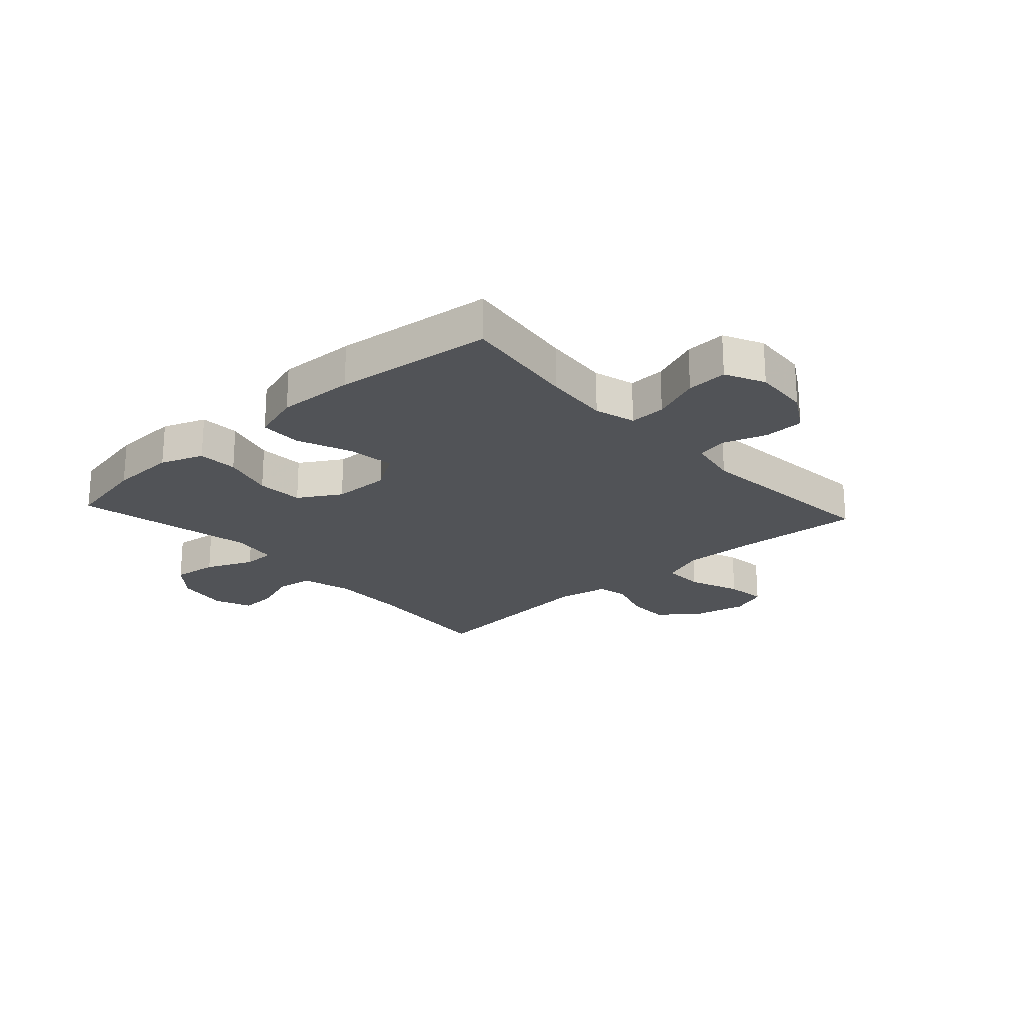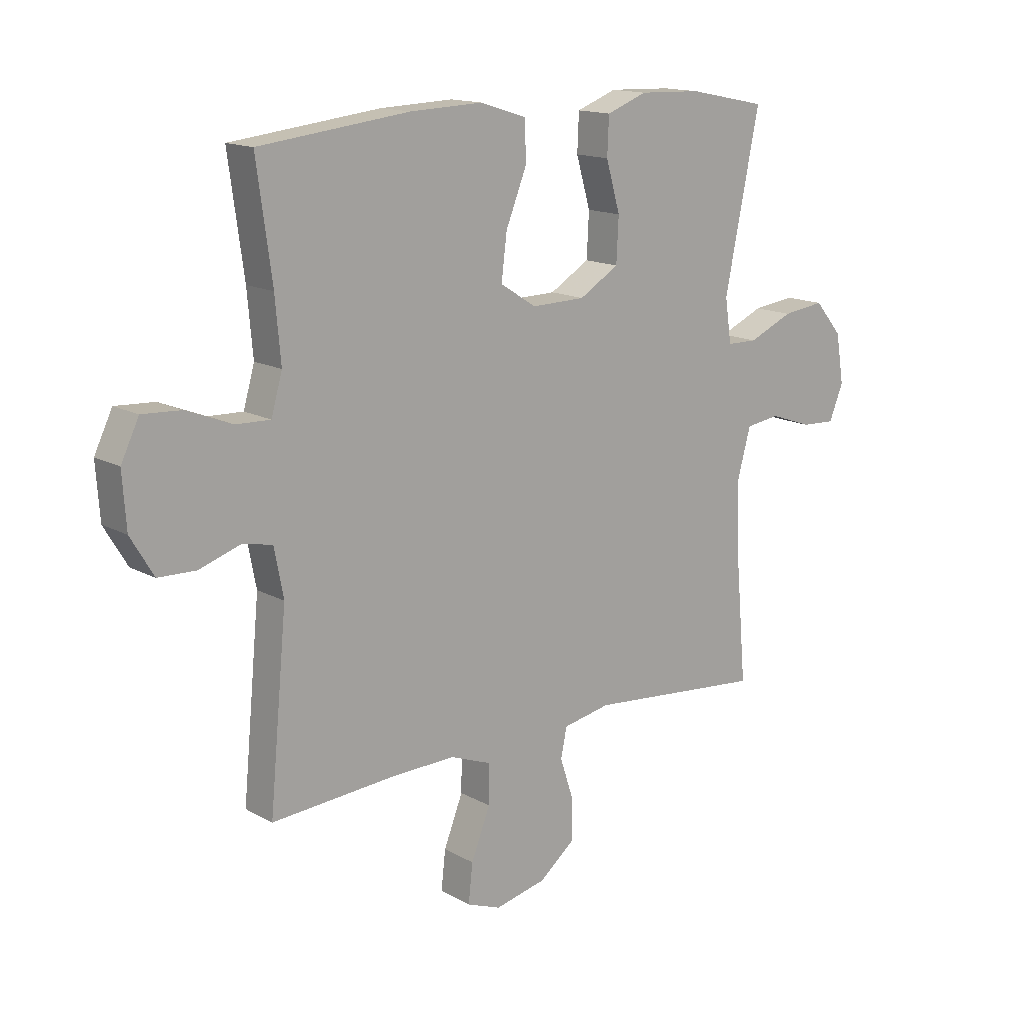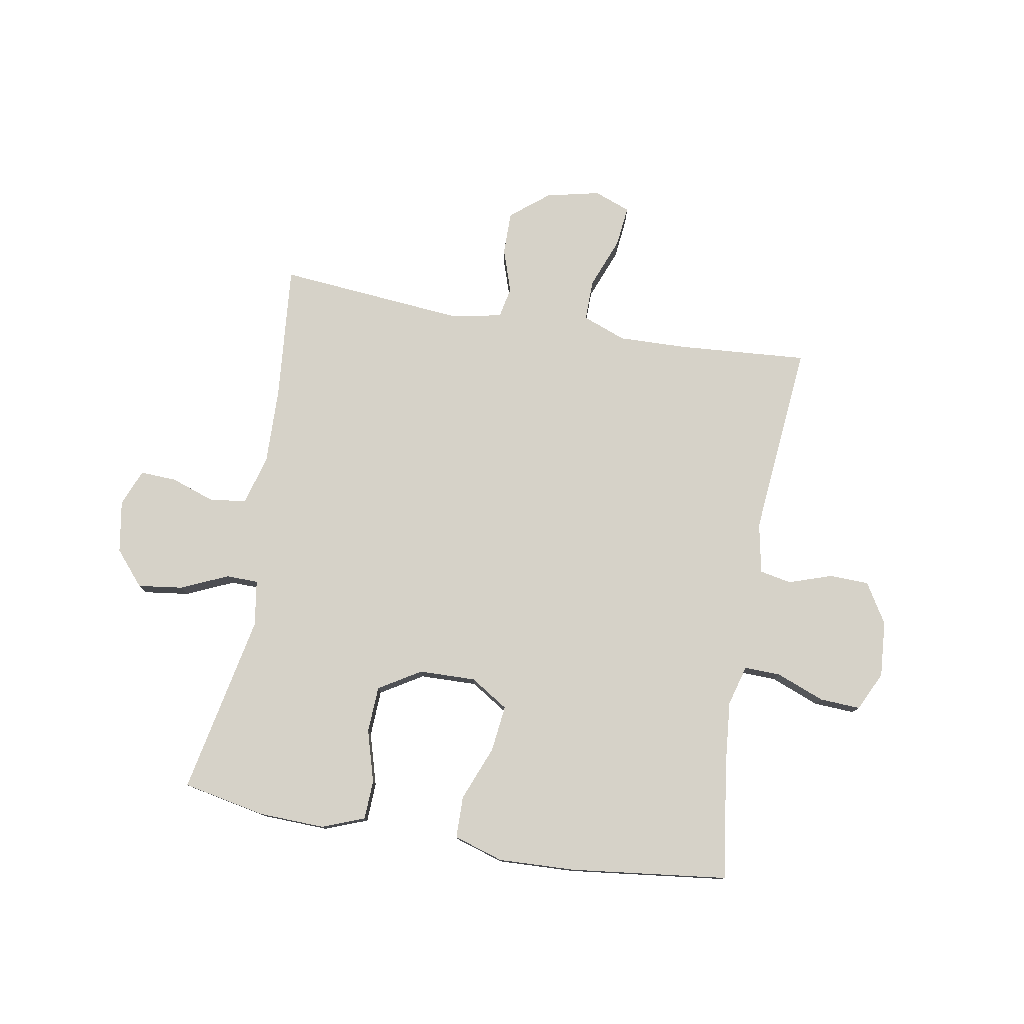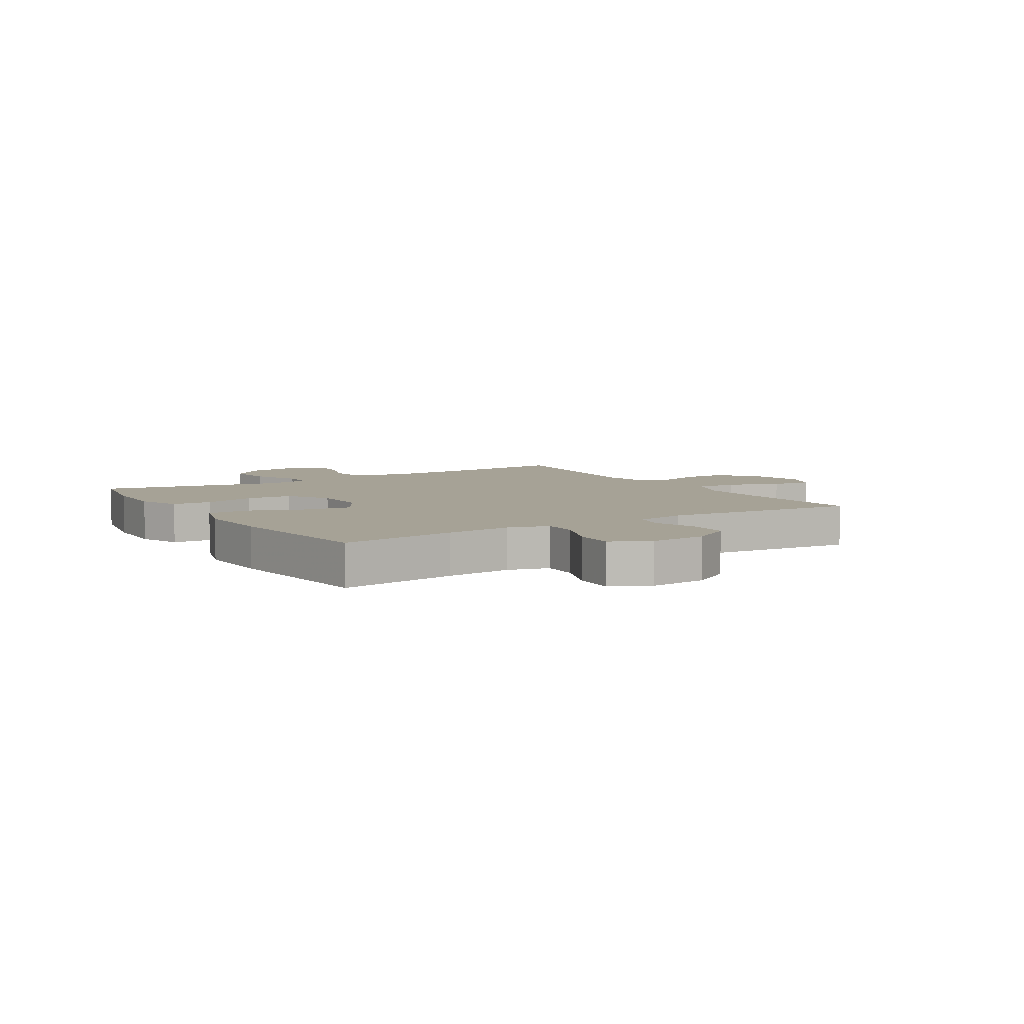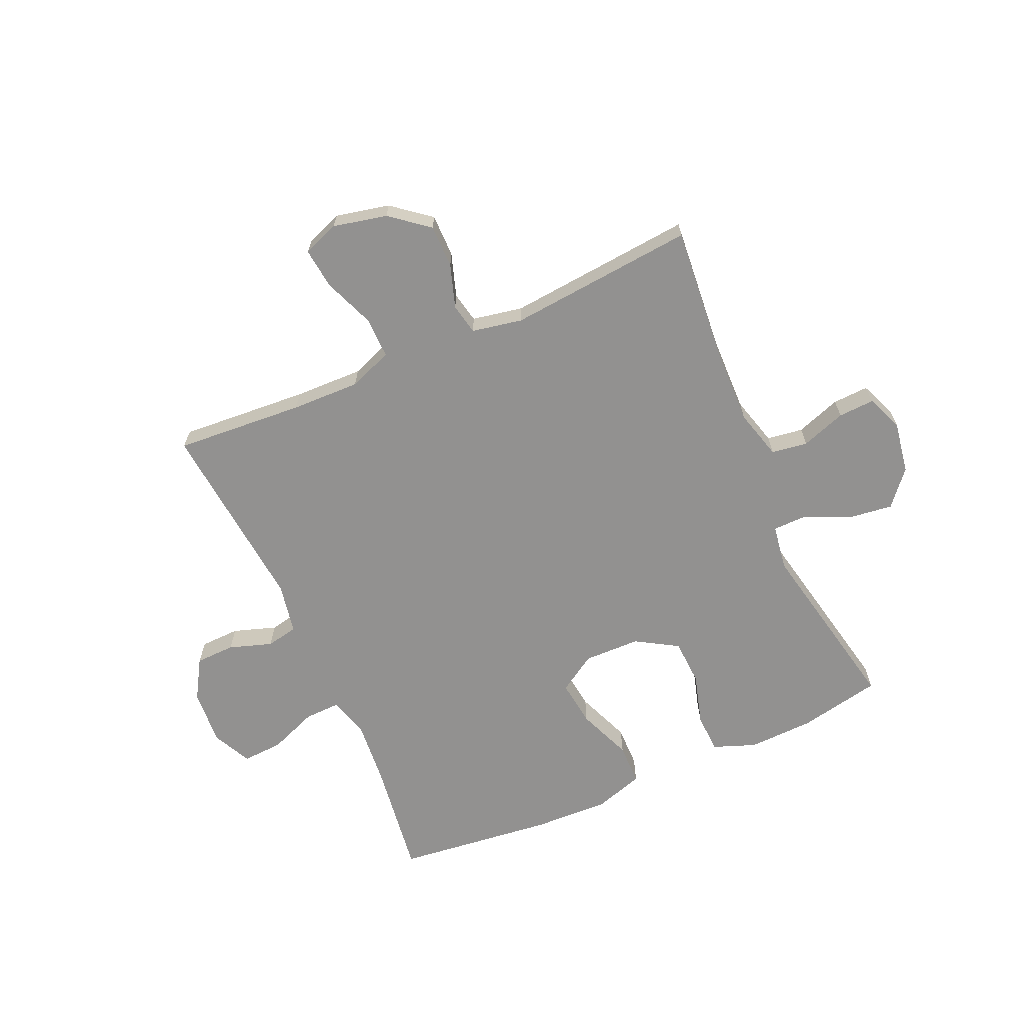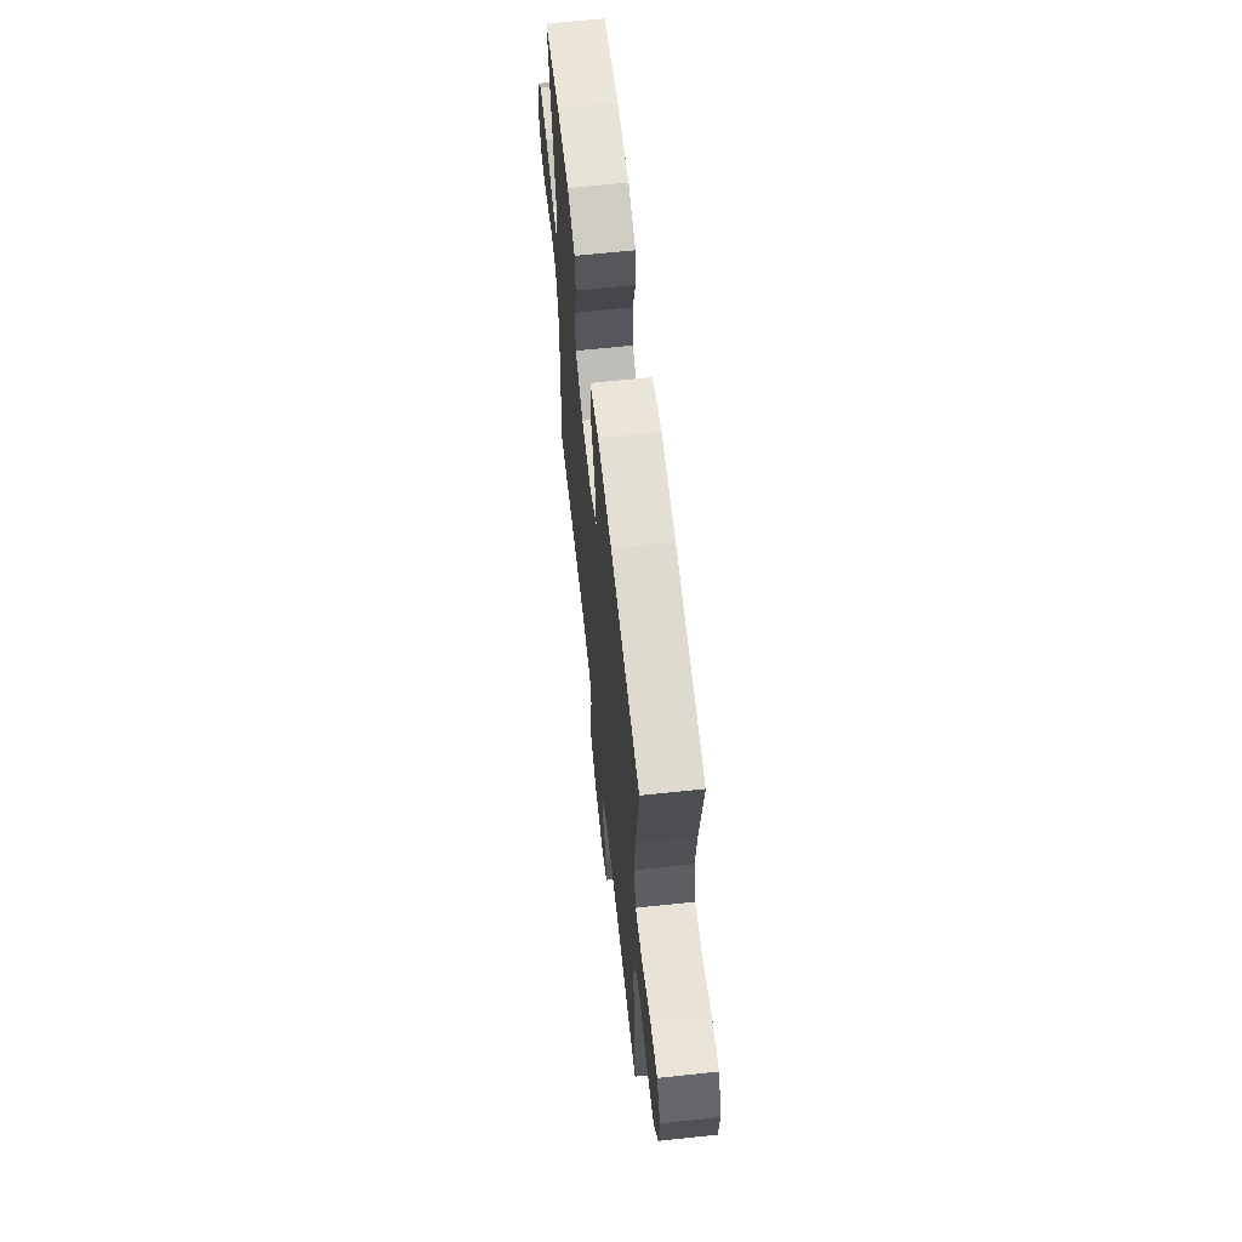
<metadata>
{"format":"obj","ext":"obj","renderer":"f3d","projection":"perspective","resolution":1024,"background":"white","views":[{"elev":-22.2,"azim":42.3,"up":"+Y"},{"elev":14.9,"azim":139.6,"up":"+Z"},{"elev":78.0,"azim":9.7,"up":"+Y"},{"elev":6.3,"azim":58.0,"up":"+Y"},{"elev":-66.1,"azim":-156.1,"up":"+Y"},{"elev":64.2,"azim":83.8,"up":"+Z"}]}
</metadata>
<code>
v -0.5 0.07 0.5
v -0.356 0.07 0.529
v -0.241 0.07 0.533
v -0.167 0.07 0.505
v -0.164 0.07 0.436
v -0.19 0.07 0.346
v -0.186 0.07 0.265
v -0.113 0.07 0.221
v -0.014 0.07 0.219
v 0.052 0.07 0.261
v 0.042 0.07 0.342
v 0.004 0.07 0.437
v 0.005 0.07 0.51
v 0.091 0.07 0.537
v 0.225 0.07 0.532
v 0.5 0.07 0.5
v 0.472 0.07 0.296
v 0.462 0.07 0.183
v 0.482 0.07 0.112
v 0.545 0.07 0.114
v 0.629 0.07 0.147
v 0.7 0.07 0.151
v 0.733 0.07 0.083
v 0.726 0.07 -0.015
v 0.684 0.07 -0.085
v 0.615 0.07 -0.087
v 0.54 0.07 -0.062
v 0.485 0.07 -0.073
v 0.468 0.07 -0.161
v 0.5 0.07 -0.5
v 0.275 0.07 -0.484
v 0.155 0.07 -0.481
v 0.079 0.07 -0.51
v 0.08 0.07 -0.582
v 0.115 0.07 -0.671
v 0.123 0.07 -0.742
v 0.06 0.07 -0.766
v -0.034 0.07 -0.745
v -0.1 0.07 -0.692
v -0.1 0.07 -0.617
v -0.075 0.07 -0.541
v -0.086 0.07 -0.487
v -0.174 0.07 -0.47
v -0.5 0.07 -0.5
v -0.479 0.07 -0.261
v -0.476 0.07 -0.13
v -0.5 0.07 -0.043
v -0.563 0.07 -0.034
v -0.641 0.07 -0.061
v -0.704 0.07 -0.064
v -0.73 0.07 0
v -0.715 0.07 0.091
v -0.664 0.07 0.151
v -0.586 0.07 0.141
v -0.504 0.07 0.105
v -0.448 0.07 0.106
v -0.436 0.07 0.186
v -0.5 0 0.5
v -0.356 0 0.529
v -0.241 0 0.533
v -0.167 0 0.505
v -0.164 0 0.436
v -0.19 0 0.346
v -0.186 0 0.265
v -0.113 0 0.221
v -0.014 0 0.219
v 0.052 0 0.261
v 0.042 0 0.342
v 0.004 0 0.437
v 0.005 0 0.51
v 0.091 0 0.537
v 0.225 0 0.532
v 0.5 0 0.5
v 0.472 0 0.296
v 0.462 0 0.183
v 0.482 0 0.112
v 0.545 0 0.114
v 0.629 0 0.147
v 0.7 0 0.151
v 0.733 0 0.083
v 0.726 0 -0.015
v 0.684 0 -0.085
v 0.615 0 -0.087
v 0.54 0 -0.062
v 0.485 0 -0.073
v 0.468 0 -0.161
v 0.5 0 -0.5
v 0.275 0 -0.484
v 0.155 0 -0.481
v 0.079 0 -0.51
v 0.08 0 -0.582
v 0.115 0 -0.671
v 0.123 0 -0.742
v 0.06 0 -0.766
v -0.034 0 -0.745
v -0.1 0 -0.692
v -0.1 0 -0.617
v -0.075 0 -0.541
v -0.086 0 -0.487
v -0.174 0 -0.47
v -0.5 0 -0.5
v -0.479 0 -0.261
v -0.476 0 -0.13
v -0.5 0 -0.043
v -0.563 0 -0.034
v -0.641 0 -0.061
v -0.704 0 -0.064
v -0.73 0 0
v -0.715 0 0.091
v -0.664 0 0.151
v -0.586 0 0.141
v -0.504 0 0.105
v -0.448 0 0.106
v -0.436 0 0.186
f 53 54 55
f 52 53 55
f 51 52 55
f 50 51 55
f 49 50 55
f 48 49 55
f 47 48 55 56
f 46 47 56
f 45 46 56 57
f 43 44 45 57
f 39 40 41
f 38 39 41
f 37 38 41
f 36 37 41
f 35 36 41
f 34 35 41
f 33 34 41 42
f 57 1 2
f 43 57 2
f 42 43 2
f 33 42 2
f 32 33 2
f 25 26 27
f 24 25 27
f 23 24 27
f 22 23 27
f 21 22 27
f 20 21 27
f 19 20 27 28
f 18 19 28 29
f 15 16 17
f 14 15 17
f 13 14 17
f 12 13 17
f 11 12 17
f 10 11 17 18
f 9 10 18 29
f 4 5 6
f 3 4 6
f 2 3 6
f 2 6 7
f 31 32 2 7
f 29 30 31
f 9 29 31
f 8 9 31
f 7 8 31
f 112 111 110
f 112 110 109
f 112 109 108
f 112 108 107
f 112 107 106
f 112 106 105
f 113 112 105 104
f 113 104 103
f 114 113 103 102
f 114 102 101 100
f 98 97 96
f 98 96 95
f 98 95 94
f 98 94 93
f 98 93 92
f 98 92 91
f 99 98 91 90
f 59 58 114
f 59 114 100
f 59 100 99
f 59 99 90
f 59 90 89
f 84 83 82
f 84 82 81
f 84 81 80
f 84 80 79
f 84 79 78
f 84 78 77
f 85 84 77 76
f 86 85 76 75
f 74 73 72
f 74 72 71
f 74 71 70
f 74 70 69
f 74 69 68
f 75 74 68 67
f 86 75 67 66
f 63 62 61
f 63 61 60
f 63 60 59
f 64 63 59
f 64 59 89 88
f 88 87 86
f 88 86 66
f 88 66 65
f 88 65 64
f 1 58 59 2
f 2 59 60 3
f 3 60 61 4
f 4 61 62 5
f 5 62 63 6
f 6 63 64 7
f 7 64 65 8
f 8 65 66 9
f 9 66 67 10
f 10 67 68 11
f 11 68 69 12
f 12 69 70 13
f 13 70 71 14
f 14 71 72 15
f 15 72 73 16
f 16 73 74 17
f 17 74 75 18
f 18 75 76 19
f 19 76 77 20
f 20 77 78 21
f 21 78 79 22
f 22 79 80 23
f 23 80 81 24
f 24 81 82 25
f 25 82 83 26
f 26 83 84 27
f 27 84 85 28
f 28 85 86 29
f 29 86 87 30
f 30 87 88 31
f 31 88 89 32
f 32 89 90 33
f 33 90 91 34
f 34 91 92 35
f 35 92 93 36
f 36 93 94 37
f 37 94 95 38
f 38 95 96 39
f 39 96 97 40
f 40 97 98 41
f 41 98 99 42
f 42 99 100 43
f 43 100 101 44
f 44 101 102 45
f 45 102 103 46
f 46 103 104 47
f 47 104 105 48
f 48 105 106 49
f 49 106 107 50
f 50 107 108 51
f 51 108 109 52
f 52 109 110 53
f 53 110 111 54
f 54 111 112 55
f 55 112 113 56
f 56 113 114 57
f 57 114 58 1

</code>
